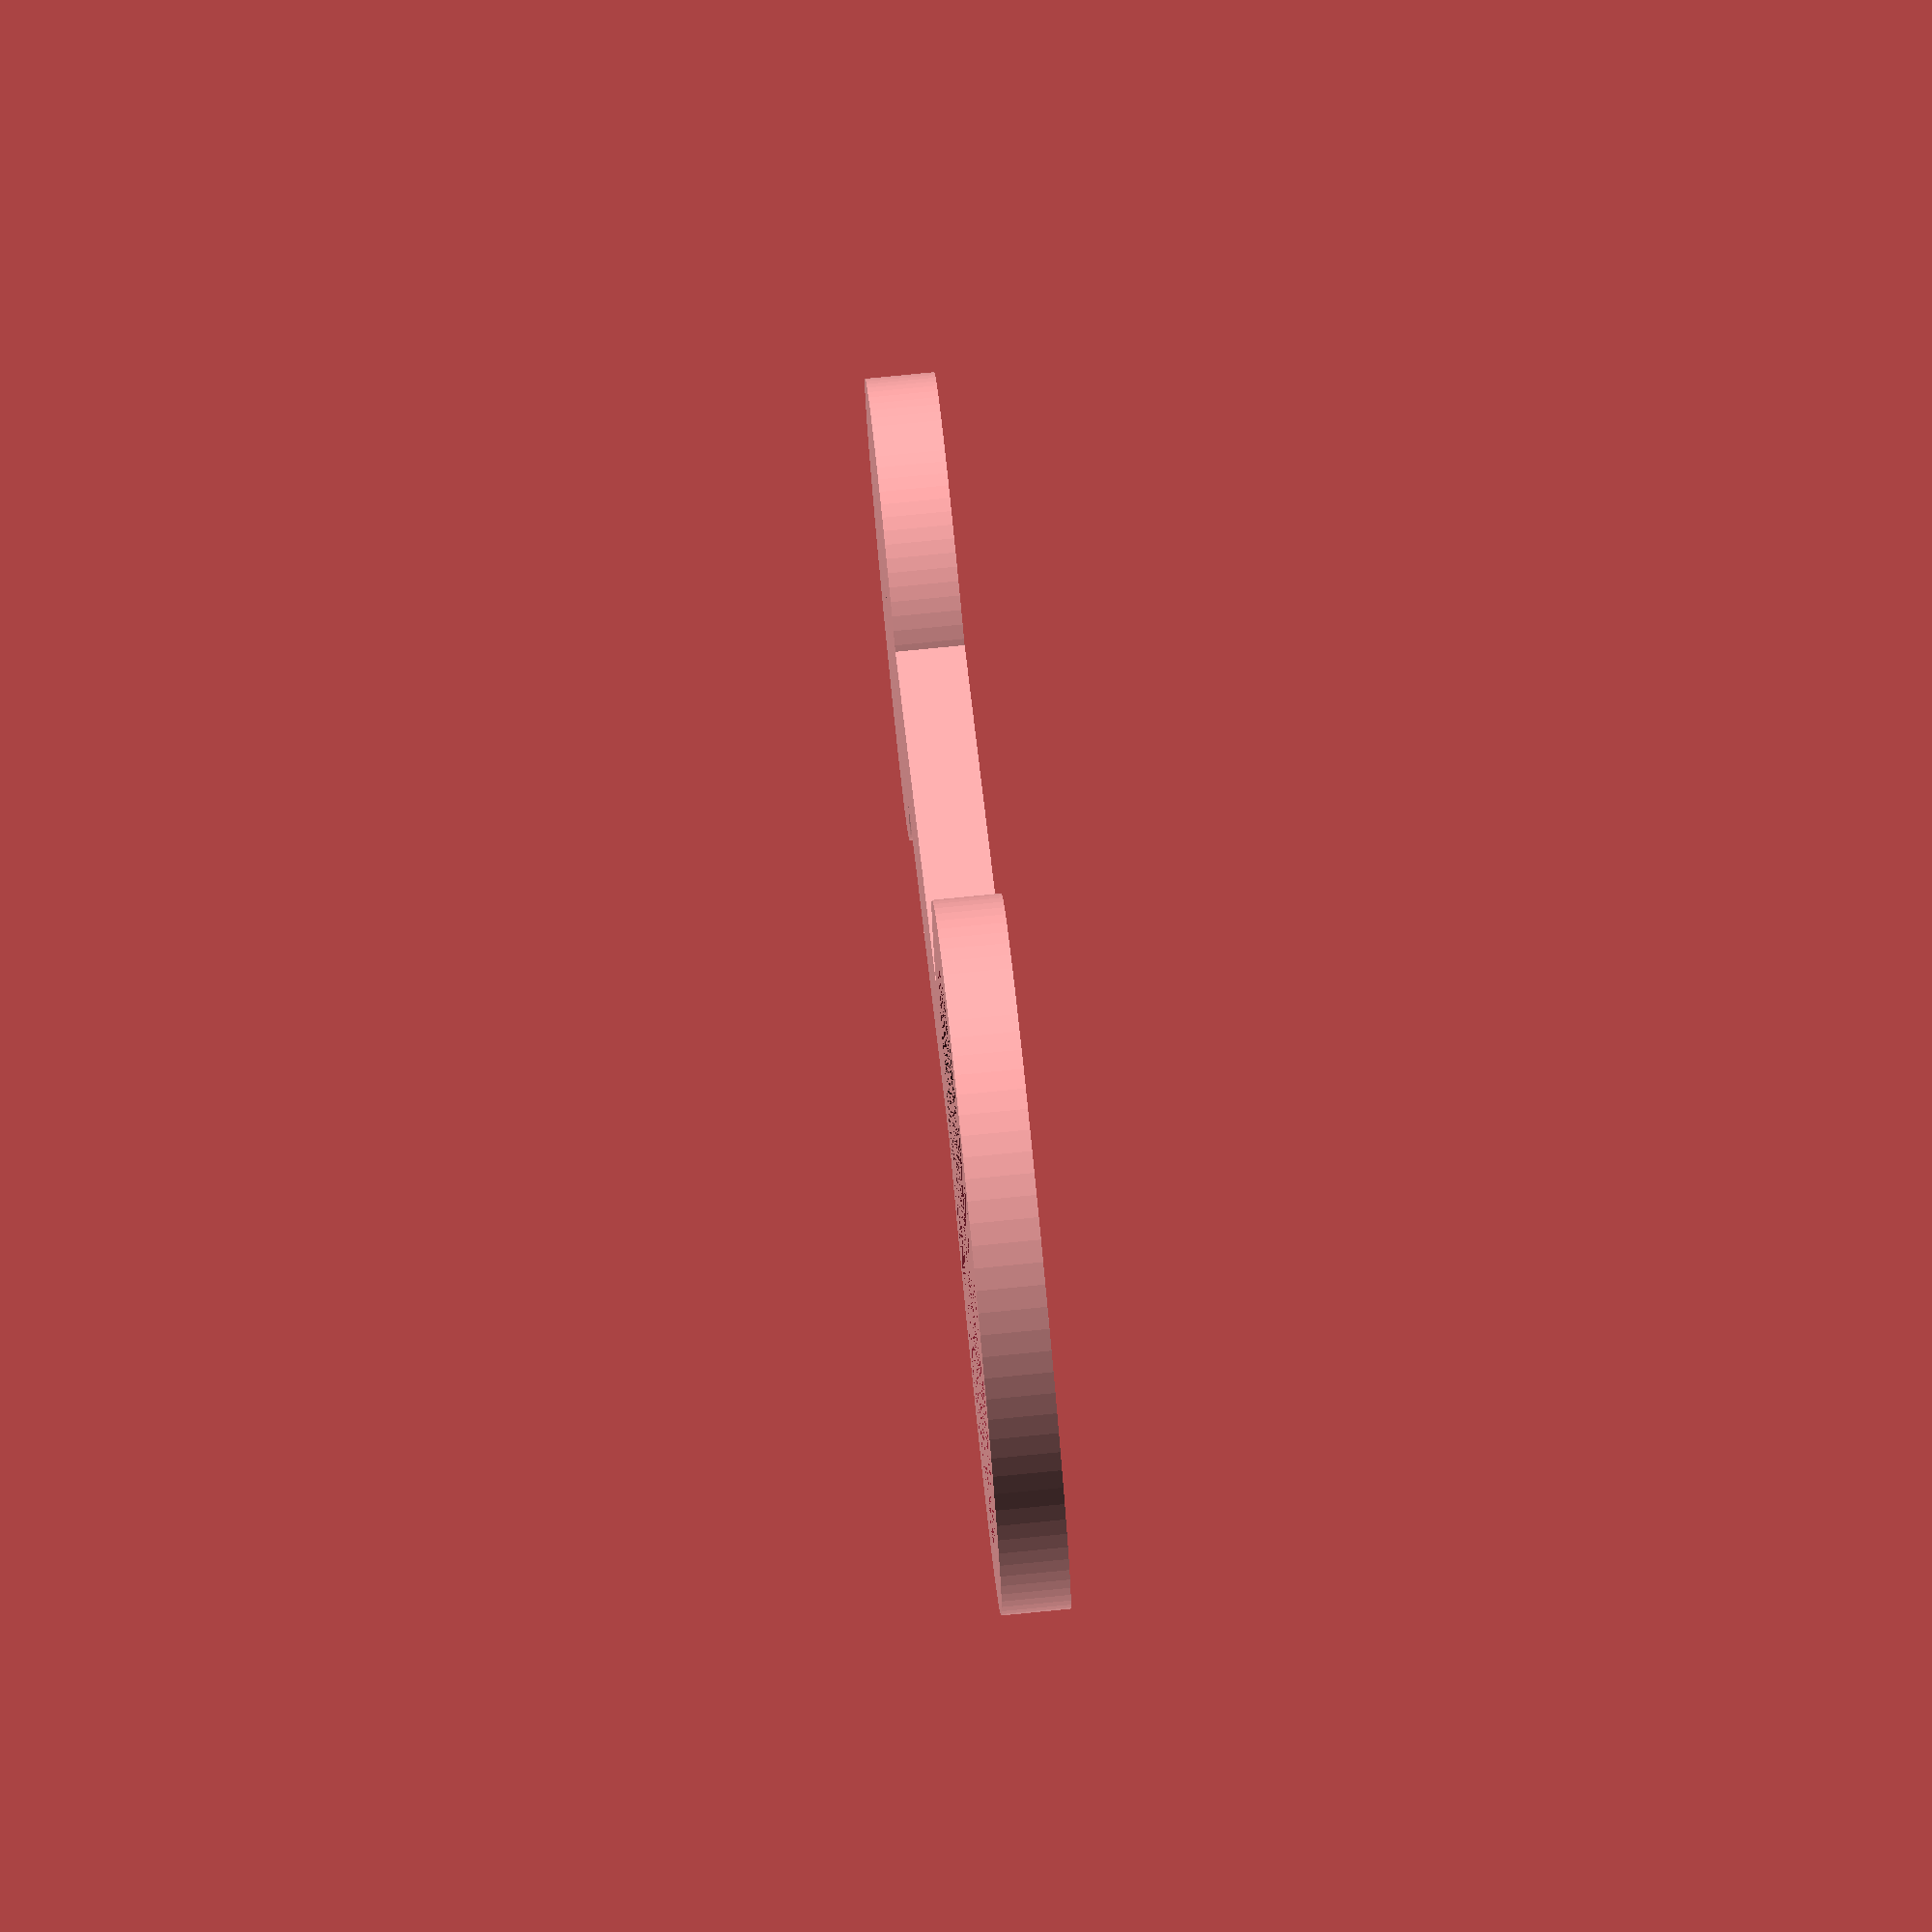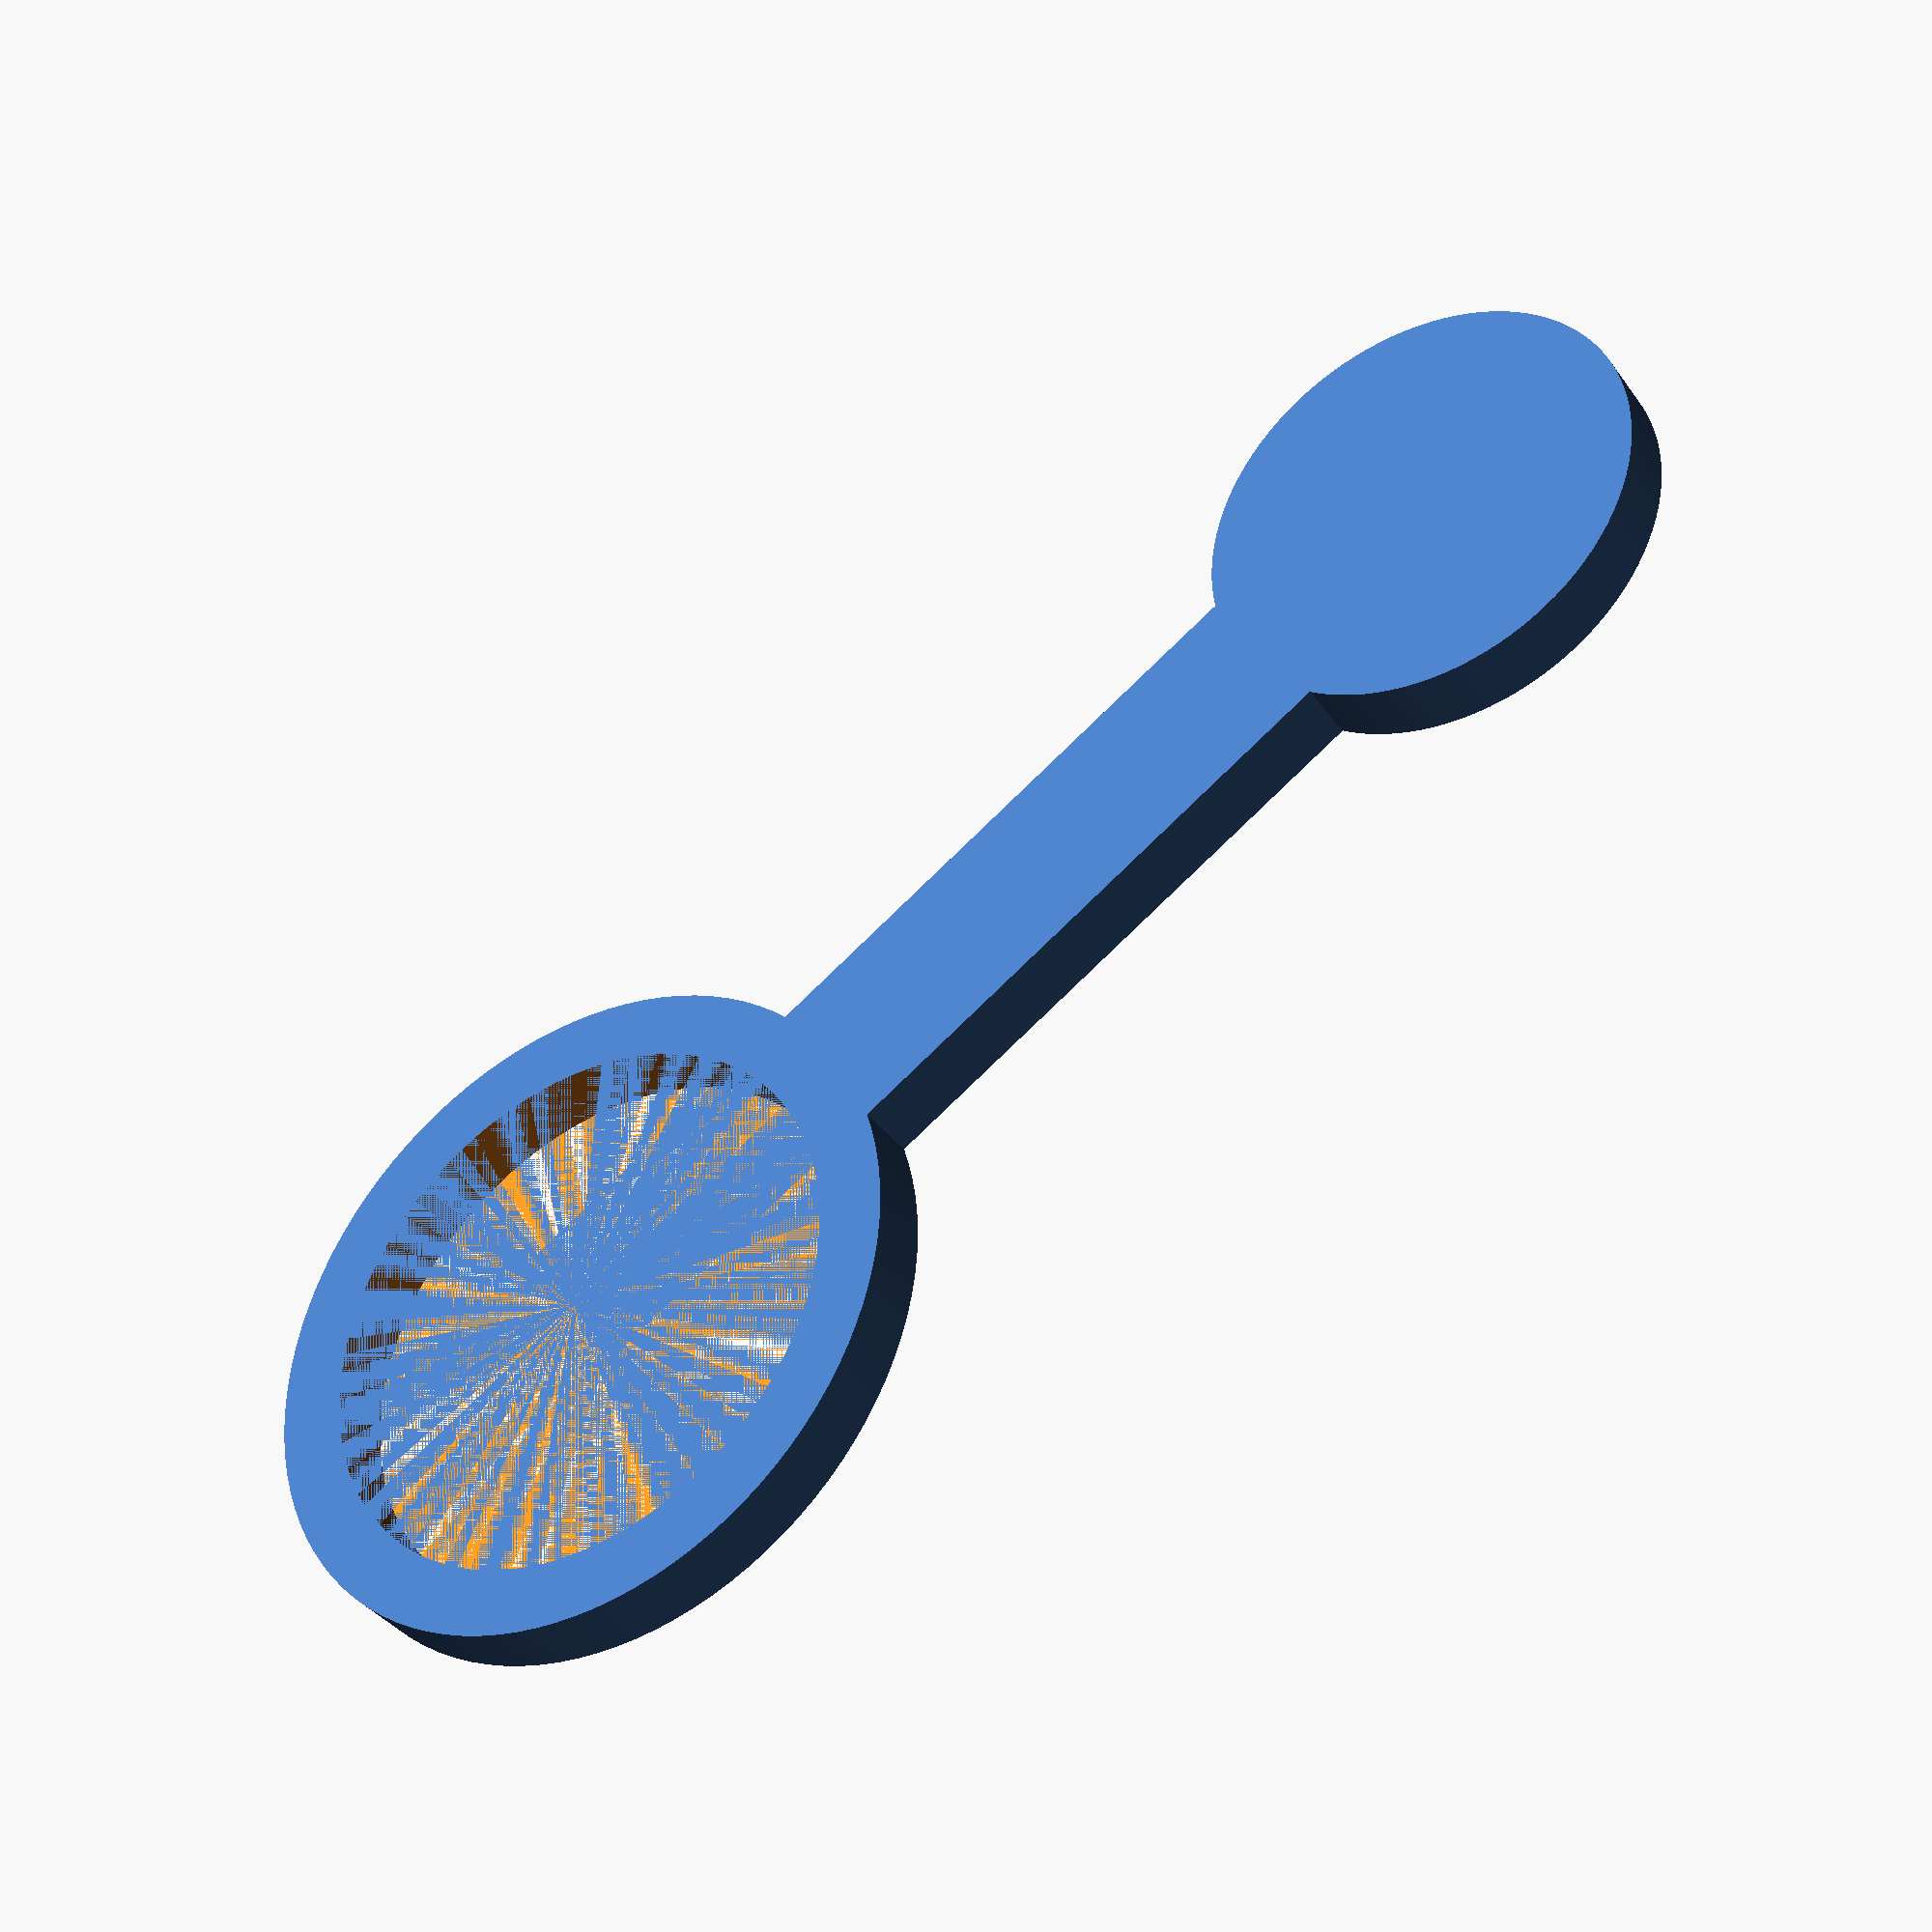
<openscad>
LENGTH = 50;
THICKNESS = 3;

BAR_WIDTH = 8;
TIP_DIA = 20;
AUGER_DIA = 25;

$fn = 100;

module agitator() {
  difference() {
    union() {
      translate([LENGTH/2, 0, 0])
      cylinder(d = AUGER_DIA + 2 * THICKNESS, h = THICKNESS);
      translate([-LENGTH/2, 0, 0])
      cylinder(d = TIP_DIA, h = THICKNESS);
      translate([-LENGTH/2, -BAR_WIDTH/2, 0])
      cube(size = [LENGTH, BAR_WIDTH, THICKNESS]);
    }
    translate([LENGTH/2, 0, 0])
    cylinder(d = AUGER_DIA, h = THICKNESS);
  }
}

agitator();

</openscad>
<views>
elev=100.3 azim=134.5 roll=95.6 proj=o view=wireframe
elev=36.9 azim=147.5 roll=31.0 proj=p view=solid
</views>
